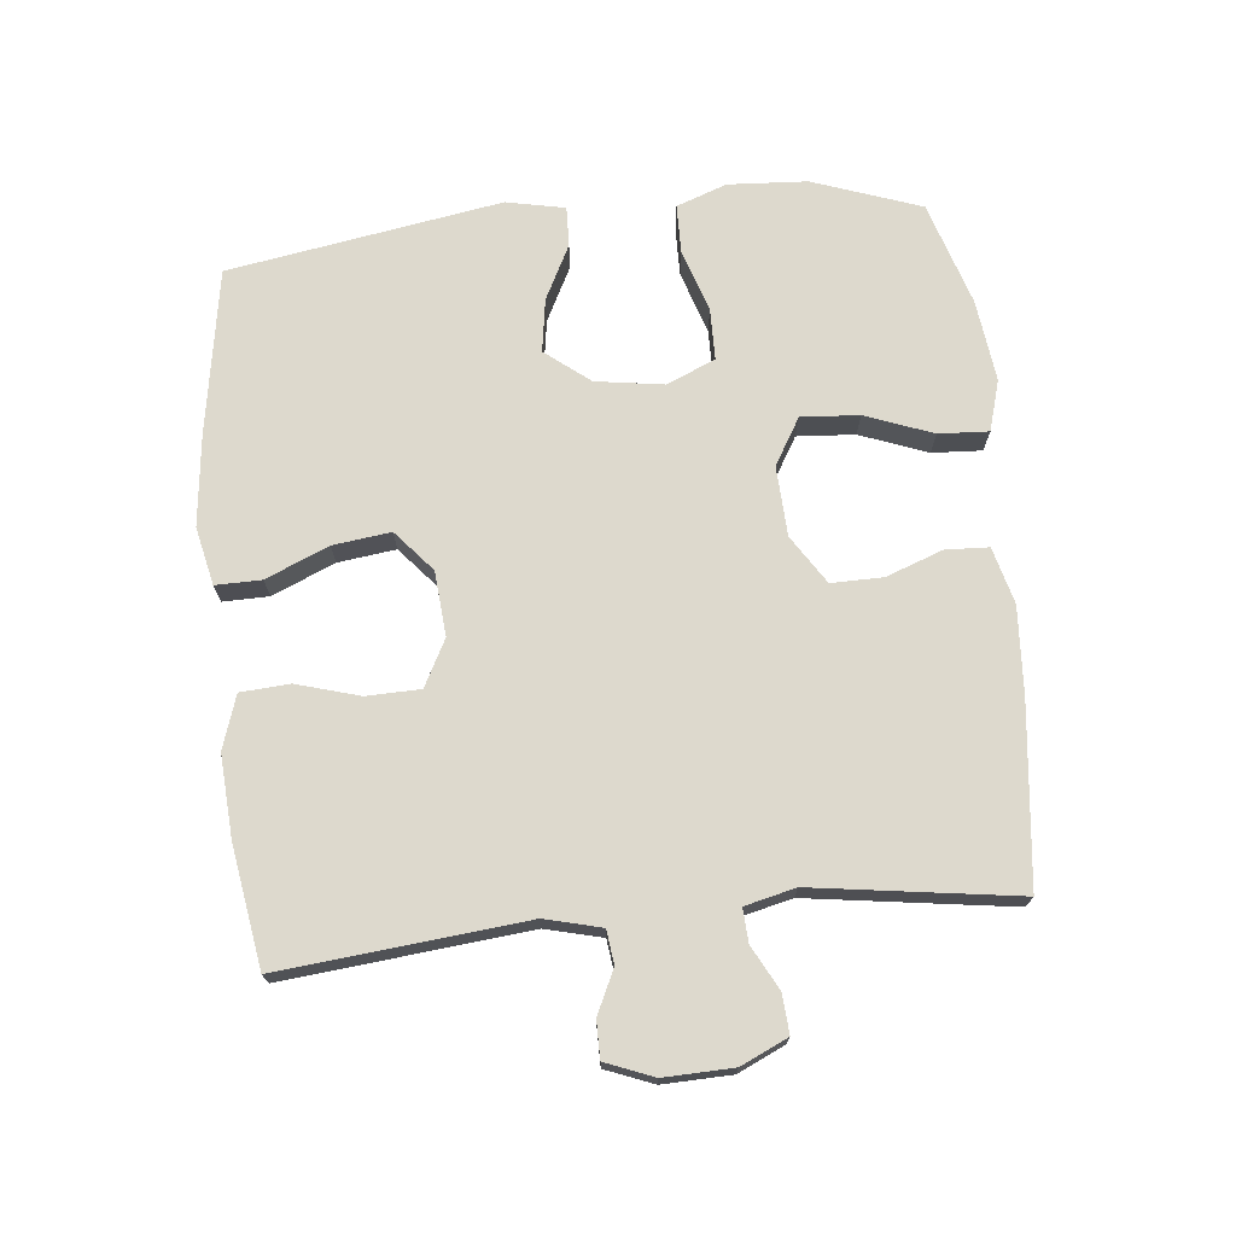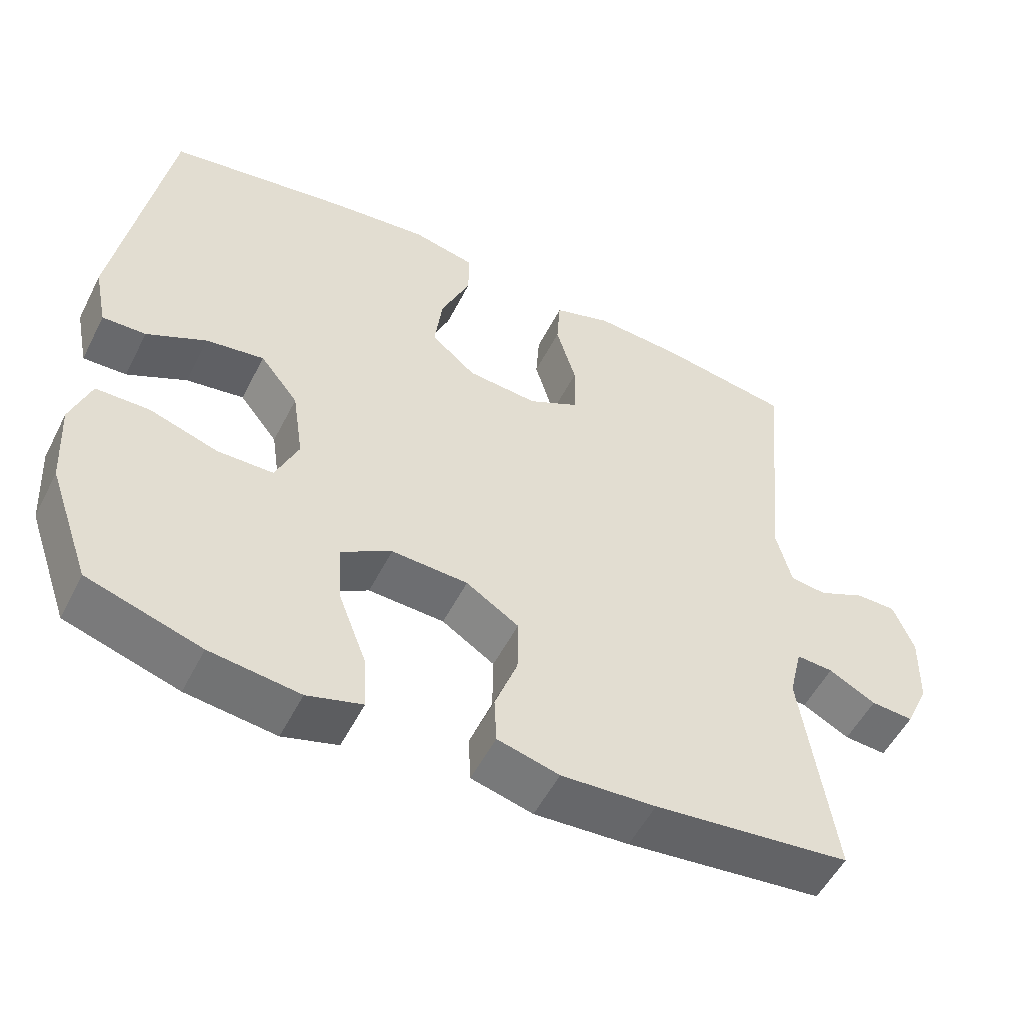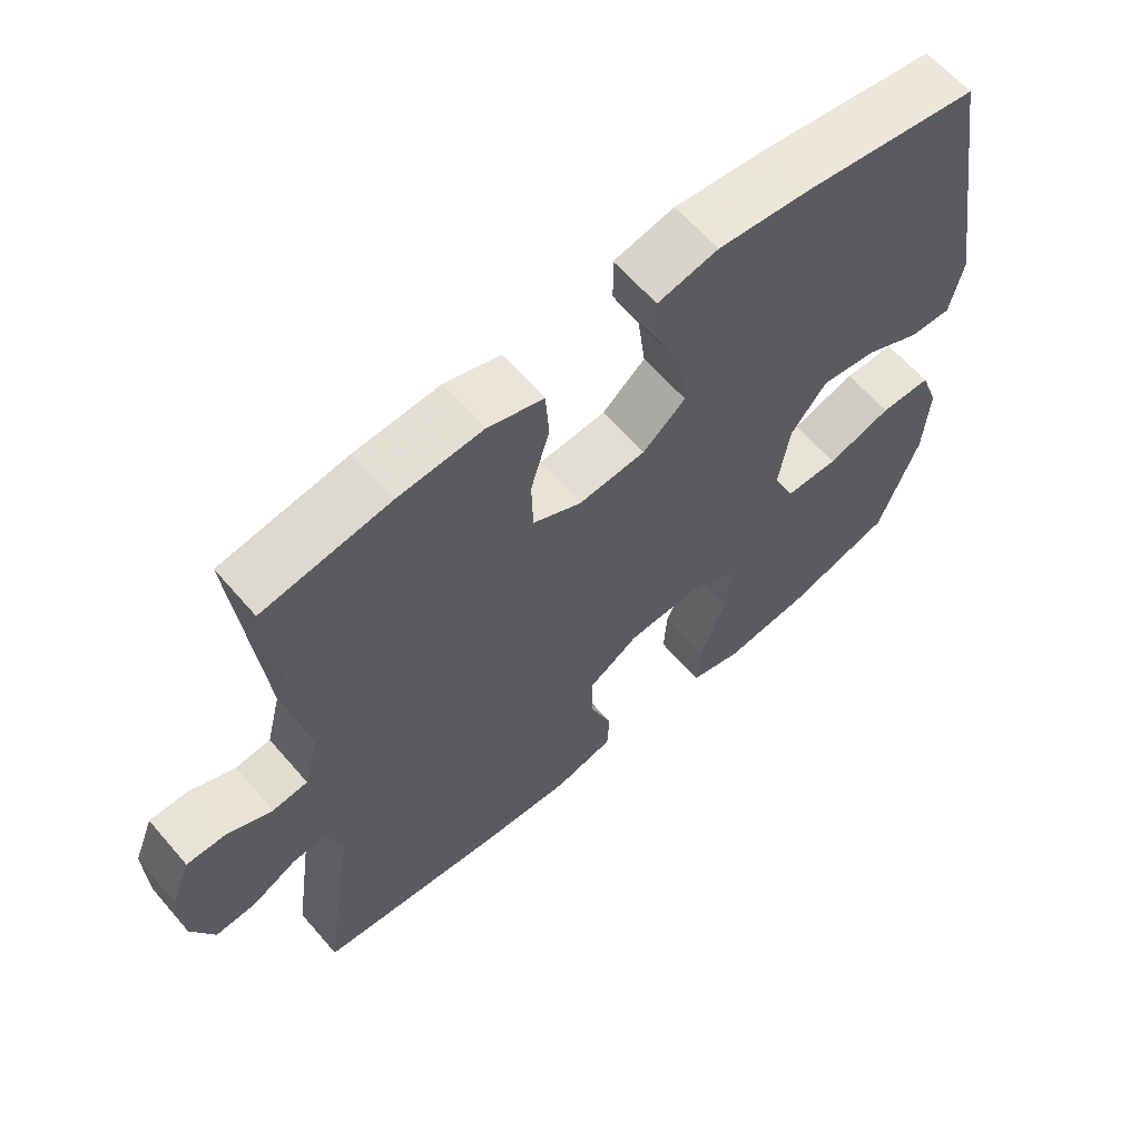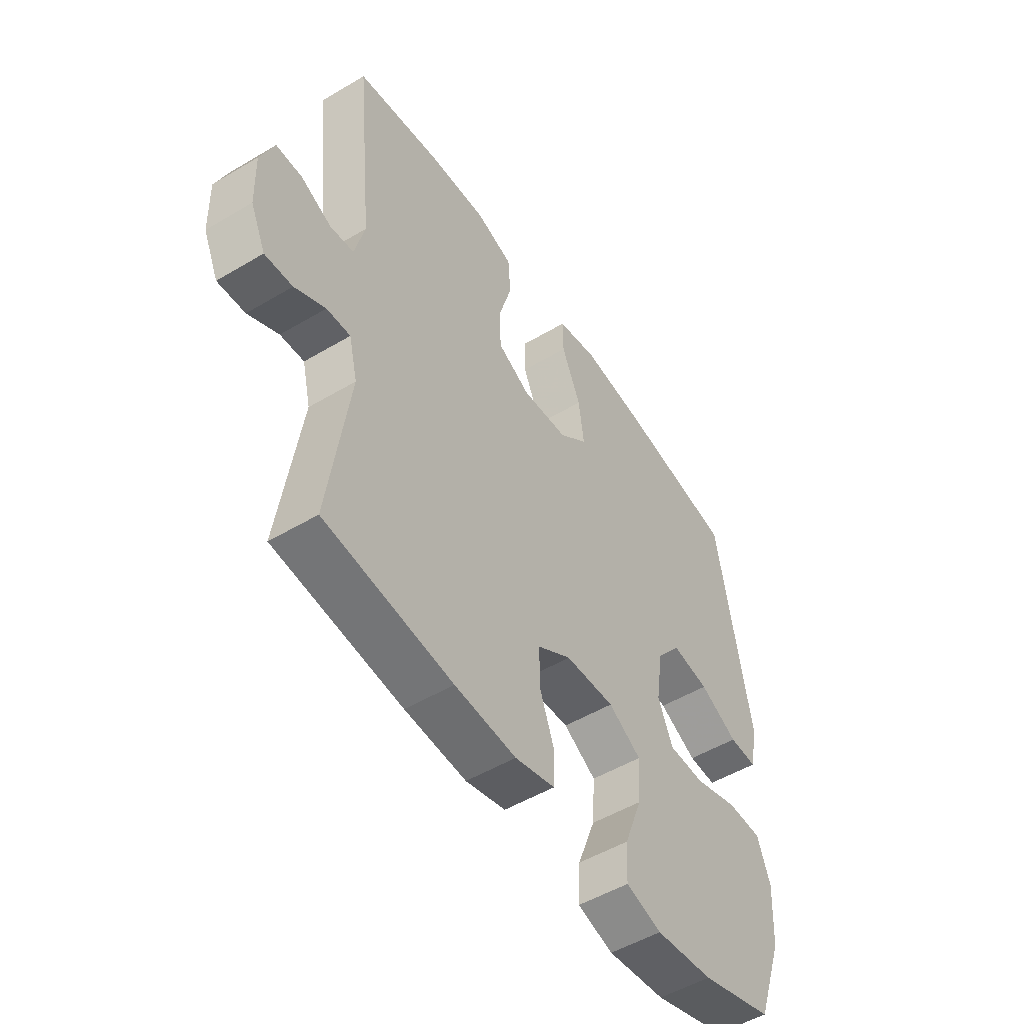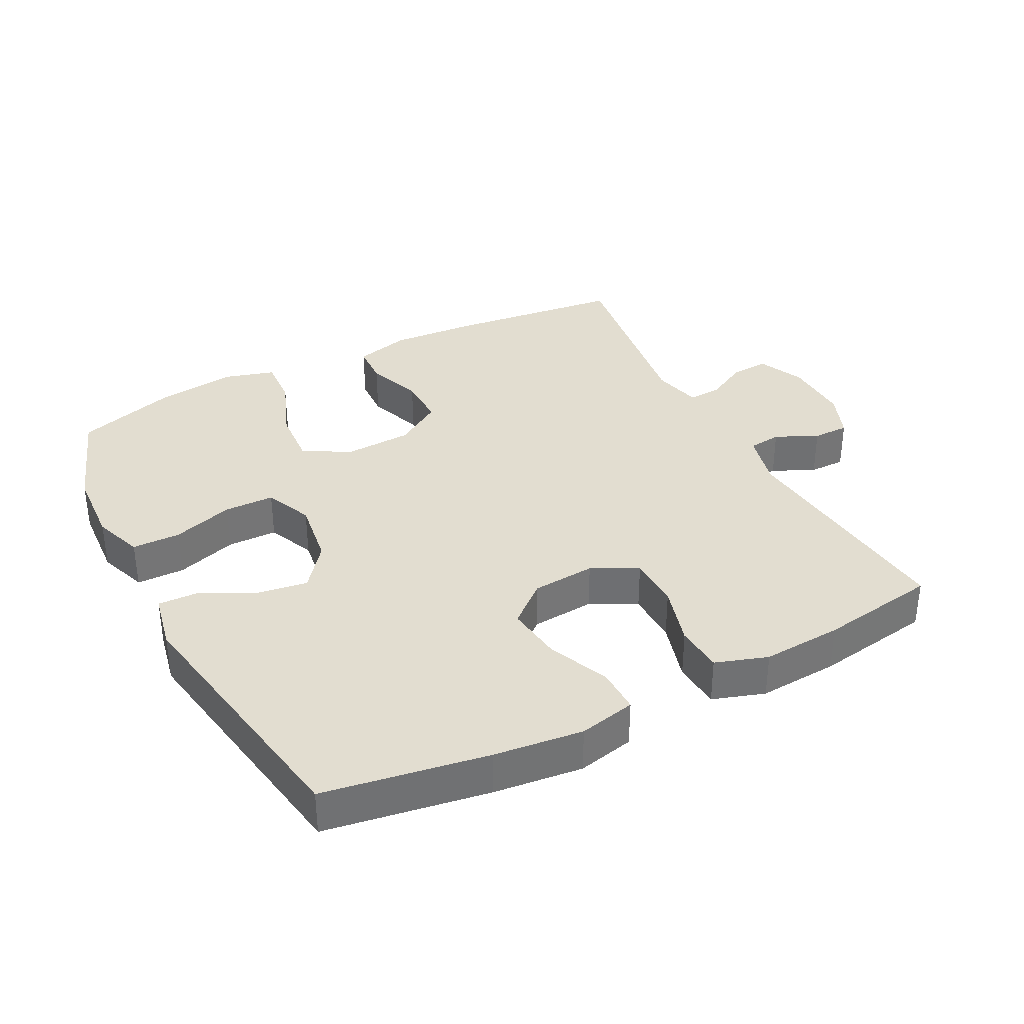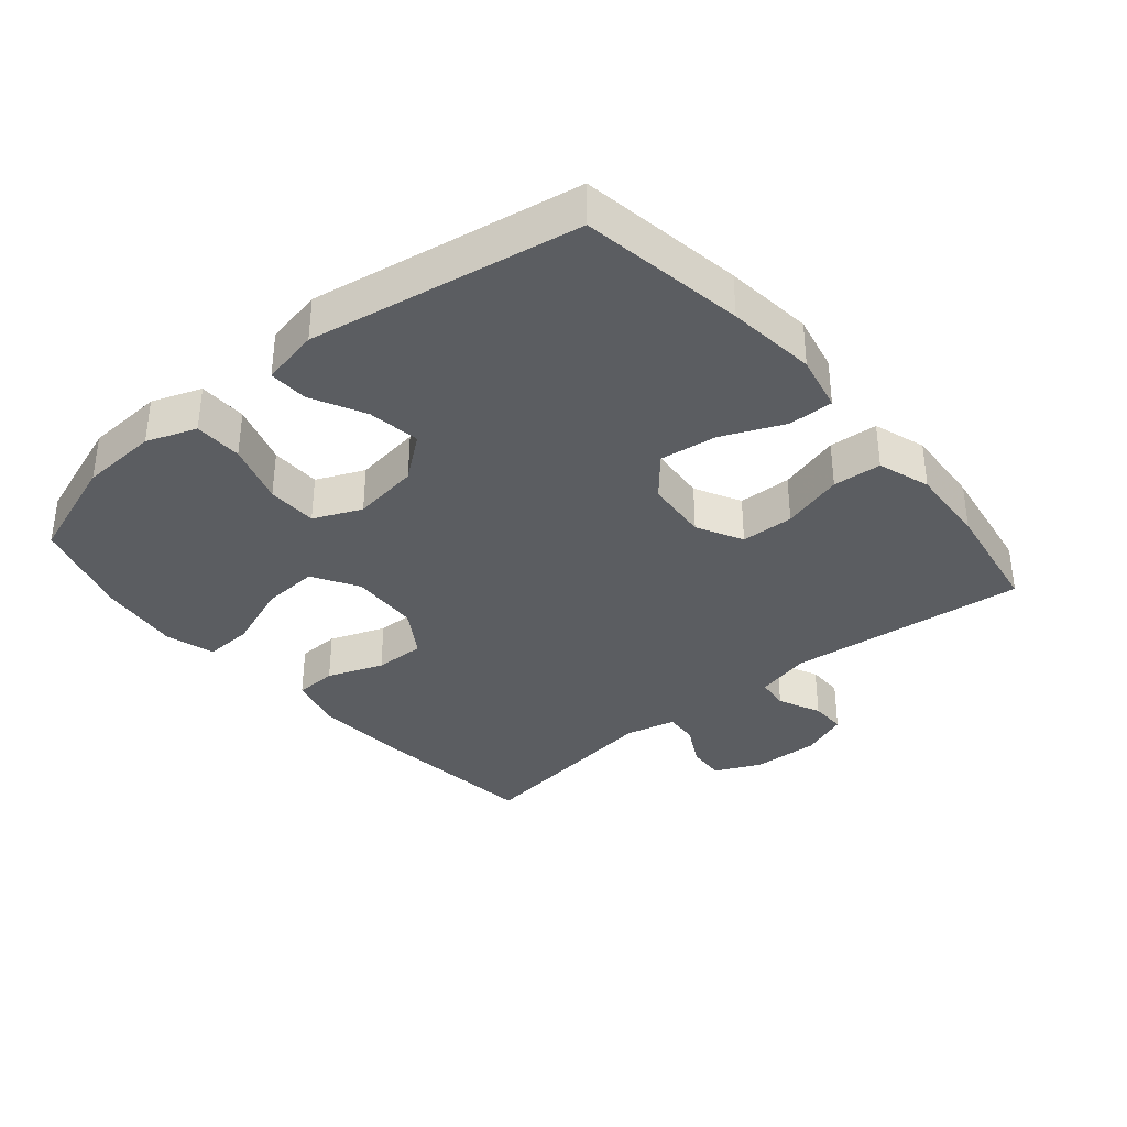
<metadata>
{"format":"obj","ext":"obj","renderer":"f3d","projection":"perspective","resolution":1024,"background":"white","views":[{"elev":71.9,"azim":84.2,"up":"+Y"},{"elev":-53.4,"azim":-26.6,"up":"+Z"},{"elev":62.4,"azim":139.3,"up":"+Z"},{"elev":-51.5,"azim":122.9,"up":"+Z"},{"elev":35.3,"azim":-27.3,"up":"+Y"},{"elev":-35.4,"azim":-50.0,"up":"+Y"}]}
</metadata>
<code>
v -0.5 0.07 0.5
v -0.253 0.07 0.54
v -0.119 0.07 0.555
v -0.033 0.07 0.536
v -0.034 0.07 0.468
v -0.074 0.07 0.375
v -0.085 0.07 0.289
v -0.024 0.07 0.237
v 0.072 0.07 0.229
v 0.141 0.07 0.265
v 0.143 0.07 0.345
v 0.116 0.07 0.438
v 0.121 0.07 0.511
v 0.2 0.07 0.537
v 0.321 0.07 0.529
v 0.5 0.07 0.5
v 0.464 0.07 0.139
v 0.485 0.07 0.055
v 0.535 0.07 0.049
v 0.599 0.07 0.079
v 0.654 0.07 0.079
v 0.682 0.07 0.008
v 0.679 0.07 -0.094
v 0.647 0.07 -0.164
v 0.589 0.07 -0.16
v 0.525 0.07 -0.126
v 0.475 0.07 -0.123
v 0.457 0.07 -0.198
v 0.5 0.07 -0.5
v 0.232 0.07 -0.53
v 0.103 0.07 -0.538
v 0.019 0.07 -0.516
v 0.016 0.07 -0.452
v 0.047 0.07 -0.368
v 0.048 0.07 -0.291
v -0.024 0.07 -0.245
v -0.128 0.07 -0.24
v -0.197 0.07 -0.281
v -0.191 0.07 -0.367
v -0.153 0.07 -0.467
v -0.149 0.07 -0.541
v -0.224 0.07 -0.563
v -0.346 0.07 -0.548
v -0.5 0.07 -0.5
v -0.557 0.07 -0.34
v -0.564 0.07 -0.223
v -0.537 0.07 -0.148
v -0.464 0.07 -0.147
v -0.371 0.07 -0.177
v -0.295 0.07 -0.176
v -0.264 0.07 -0.104
v -0.279 0.07 -0.003
v -0.331 0.07 0.063
v -0.41 0.07 0.051
v -0.491 0.07 0.01
v -0.55 0.07 0.008
v -0.568 0.07 0.095
v -0.5 0 0.5
v -0.253 0 0.54
v -0.119 0 0.555
v -0.033 0 0.536
v -0.034 0 0.468
v -0.074 0 0.375
v -0.085 0 0.289
v -0.024 0 0.237
v 0.072 0 0.229
v 0.141 0 0.265
v 0.143 0 0.345
v 0.116 0 0.438
v 0.121 0 0.511
v 0.2 0 0.537
v 0.321 0 0.529
v 0.5 0 0.5
v 0.464 0 0.139
v 0.485 0 0.055
v 0.535 0 0.049
v 0.599 0 0.079
v 0.654 0 0.079
v 0.682 0 0.008
v 0.679 0 -0.094
v 0.647 0 -0.164
v 0.589 0 -0.16
v 0.525 0 -0.126
v 0.475 0 -0.123
v 0.457 0 -0.198
v 0.5 0 -0.5
v 0.232 0 -0.53
v 0.103 0 -0.538
v 0.019 0 -0.516
v 0.016 0 -0.452
v 0.047 0 -0.368
v 0.048 0 -0.291
v -0.024 0 -0.245
v -0.128 0 -0.24
v -0.197 0 -0.281
v -0.191 0 -0.367
v -0.153 0 -0.467
v -0.149 0 -0.541
v -0.224 0 -0.563
v -0.346 0 -0.548
v -0.5 0 -0.5
v -0.557 0 -0.34
v -0.564 0 -0.223
v -0.537 0 -0.148
v -0.464 0 -0.147
v -0.371 0 -0.177
v -0.295 0 -0.176
v -0.264 0 -0.104
v -0.279 0 -0.003
v -0.331 0 0.063
v -0.41 0 0.051
v -0.491 0 0.01
v -0.55 0 0.008
v -0.568 0 0.095
f 54 55 56 57
f 53 54 57 1
f 52 53 1 2
f 51 52 2 3
f 46 47 48 49
f 46 49 50
f 45 46 50
f 44 45 50
f 43 44 50
f 42 43 50 51
f 39 40 41 42
f 38 39 42 51
f 31 32 33 34
f 31 34 35
f 28 29 30 31
f 27 28 31 35
f 23 24 25 26
f 23 26 27
f 22 23 27
f 19 20 21 22
f 18 19 22 27
f 17 18 27 35
f 11 12 13 14
f 10 11 14 15
f 3 4 5 6
f 3 6 7
f 37 38 51 3
f 16 17 35 36
f 10 15 16 36
f 9 10 36 37
f 8 9 37
f 7 8 37
f 3 7 37
f 114 113 112 111
f 58 114 111 110
f 59 58 110 109
f 60 59 109 108
f 106 105 104 103
f 107 106 103
f 107 103 102
f 107 102 101
f 107 101 100
f 108 107 100 99
f 99 98 97 96
f 108 99 96 95
f 91 90 89 88
f 92 91 88
f 88 87 86 85
f 92 88 85 84
f 83 82 81 80
f 84 83 80
f 84 80 79
f 79 78 77 76
f 84 79 76 75
f 92 84 75 74
f 71 70 69 68
f 72 71 68 67
f 63 62 61 60
f 64 63 60
f 60 108 95 94
f 93 92 74 73
f 93 73 72 67
f 94 93 67 66
f 94 66 65
f 94 65 64
f 94 64 60
f 1 58 59 2
f 2 59 60 3
f 3 60 61 4
f 4 61 62 5
f 5 62 63 6
f 6 63 64 7
f 7 64 65 8
f 8 65 66 9
f 9 66 67 10
f 10 67 68 11
f 11 68 69 12
f 12 69 70 13
f 13 70 71 14
f 14 71 72 15
f 15 72 73 16
f 16 73 74 17
f 17 74 75 18
f 18 75 76 19
f 19 76 77 20
f 20 77 78 21
f 21 78 79 22
f 22 79 80 23
f 23 80 81 24
f 24 81 82 25
f 25 82 83 26
f 26 83 84 27
f 27 84 85 28
f 28 85 86 29
f 29 86 87 30
f 30 87 88 31
f 31 88 89 32
f 32 89 90 33
f 33 90 91 34
f 34 91 92 35
f 35 92 93 36
f 36 93 94 37
f 37 94 95 38
f 38 95 96 39
f 39 96 97 40
f 40 97 98 41
f 41 98 99 42
f 42 99 100 43
f 43 100 101 44
f 44 101 102 45
f 45 102 103 46
f 46 103 104 47
f 47 104 105 48
f 48 105 106 49
f 49 106 107 50
f 50 107 108 51
f 51 108 109 52
f 52 109 110 53
f 53 110 111 54
f 54 111 112 55
f 55 112 113 56
f 56 113 114 57
f 57 114 58 1

</code>
